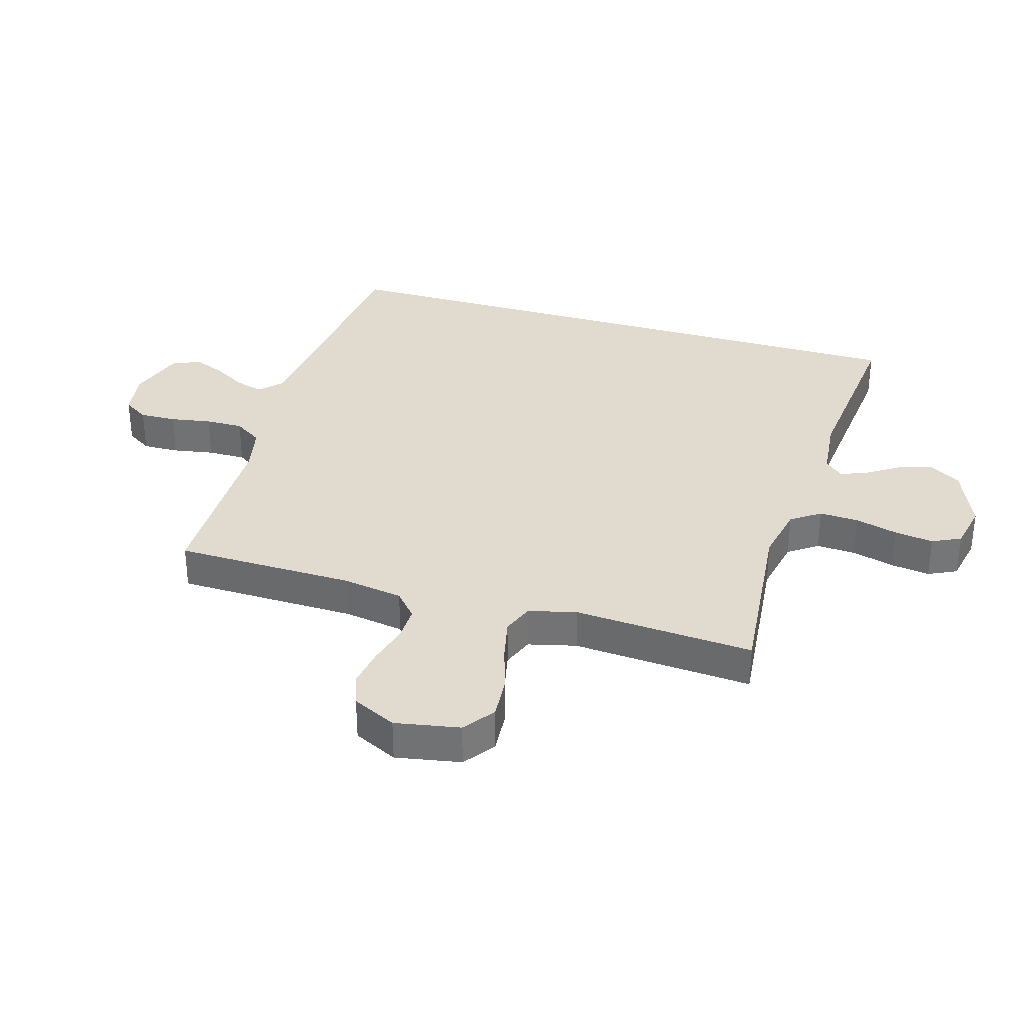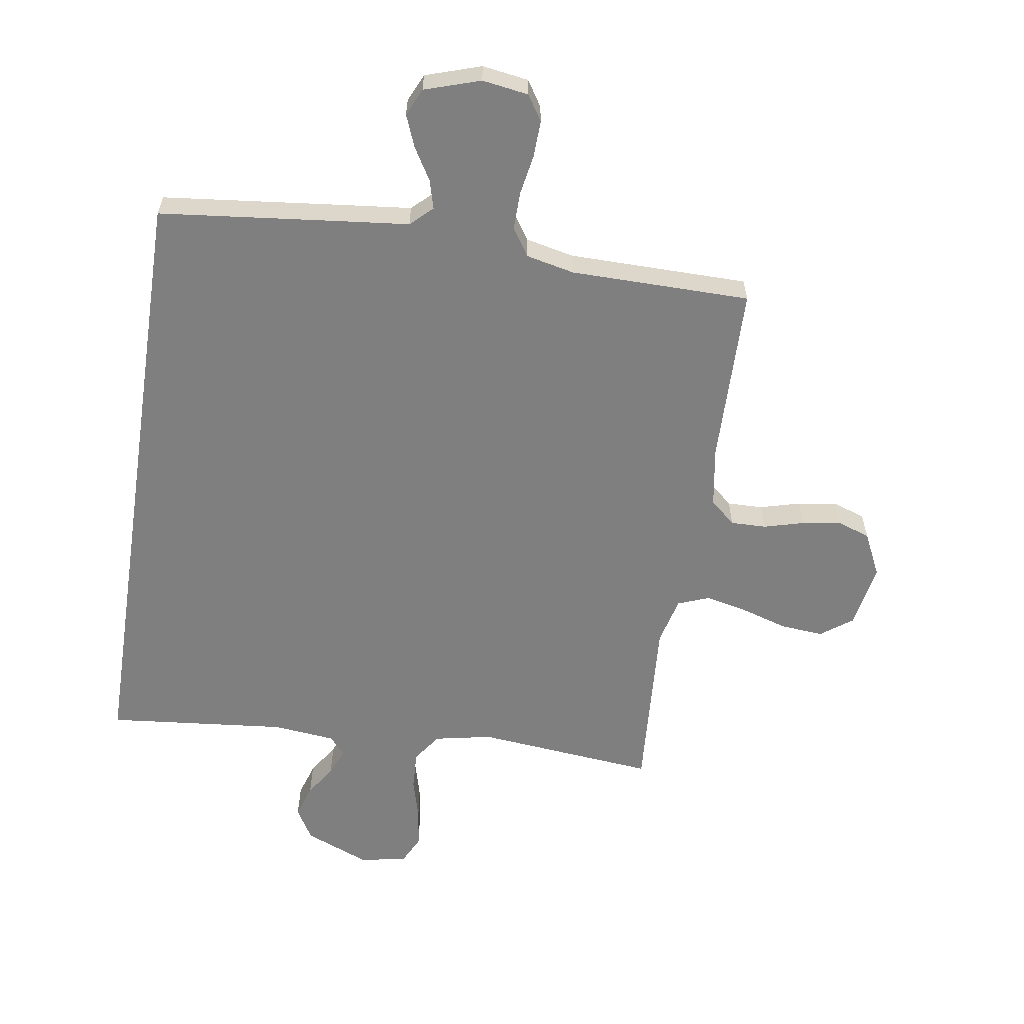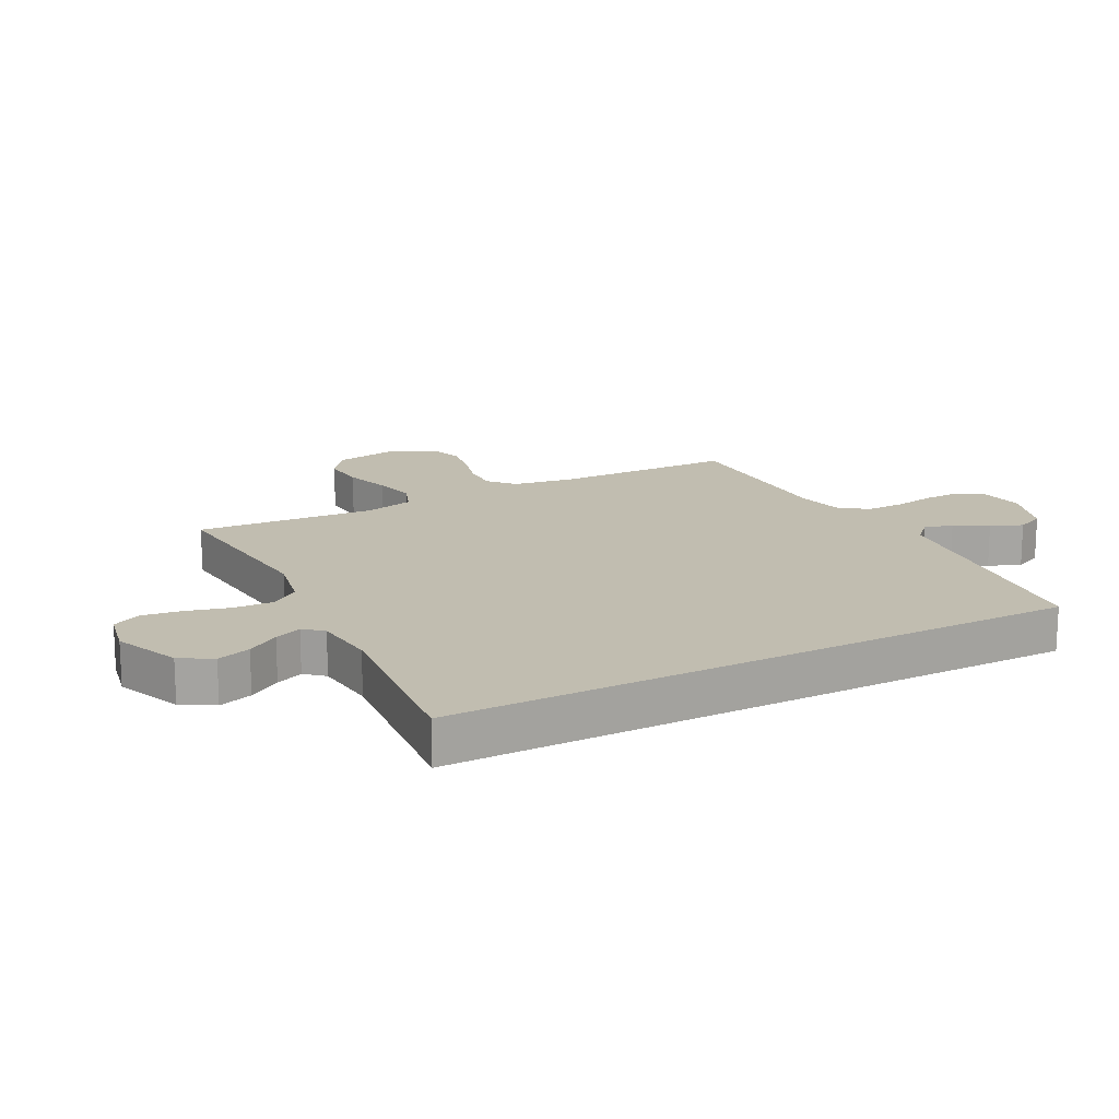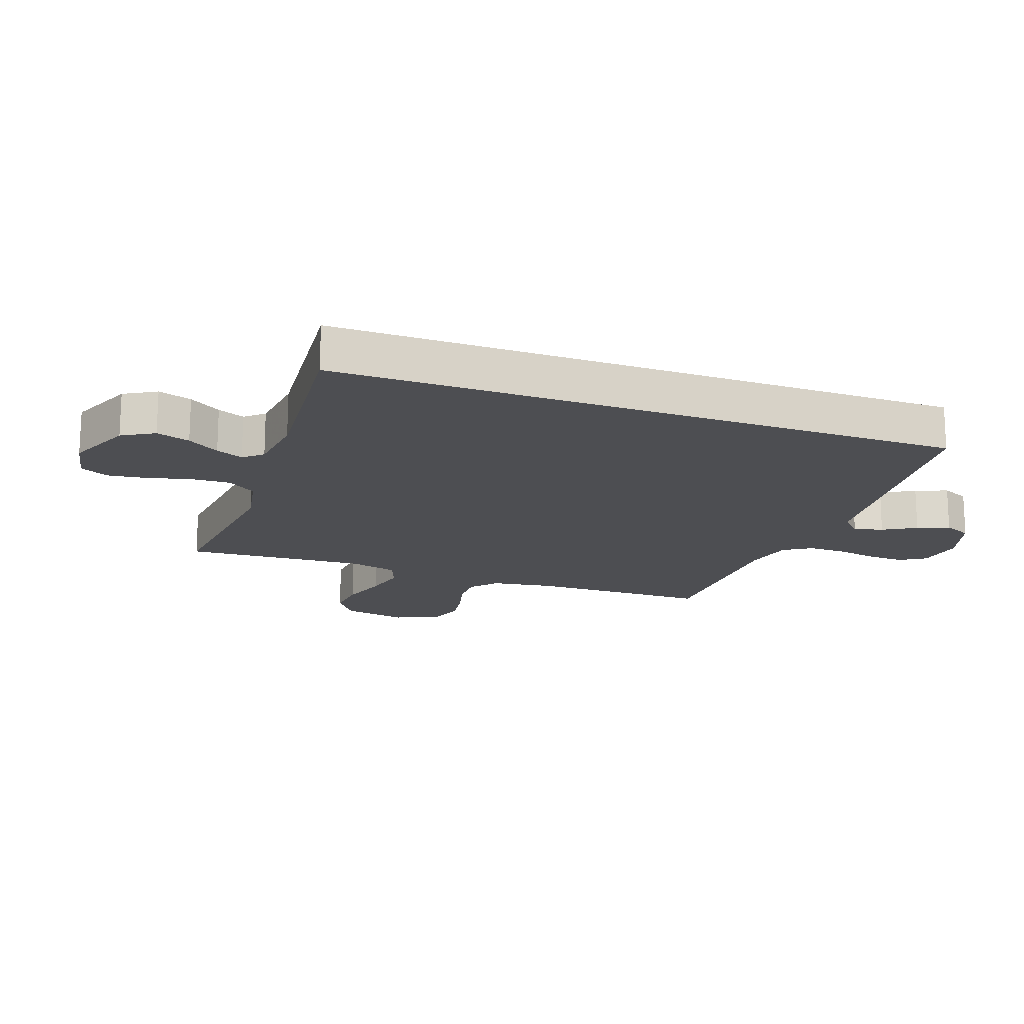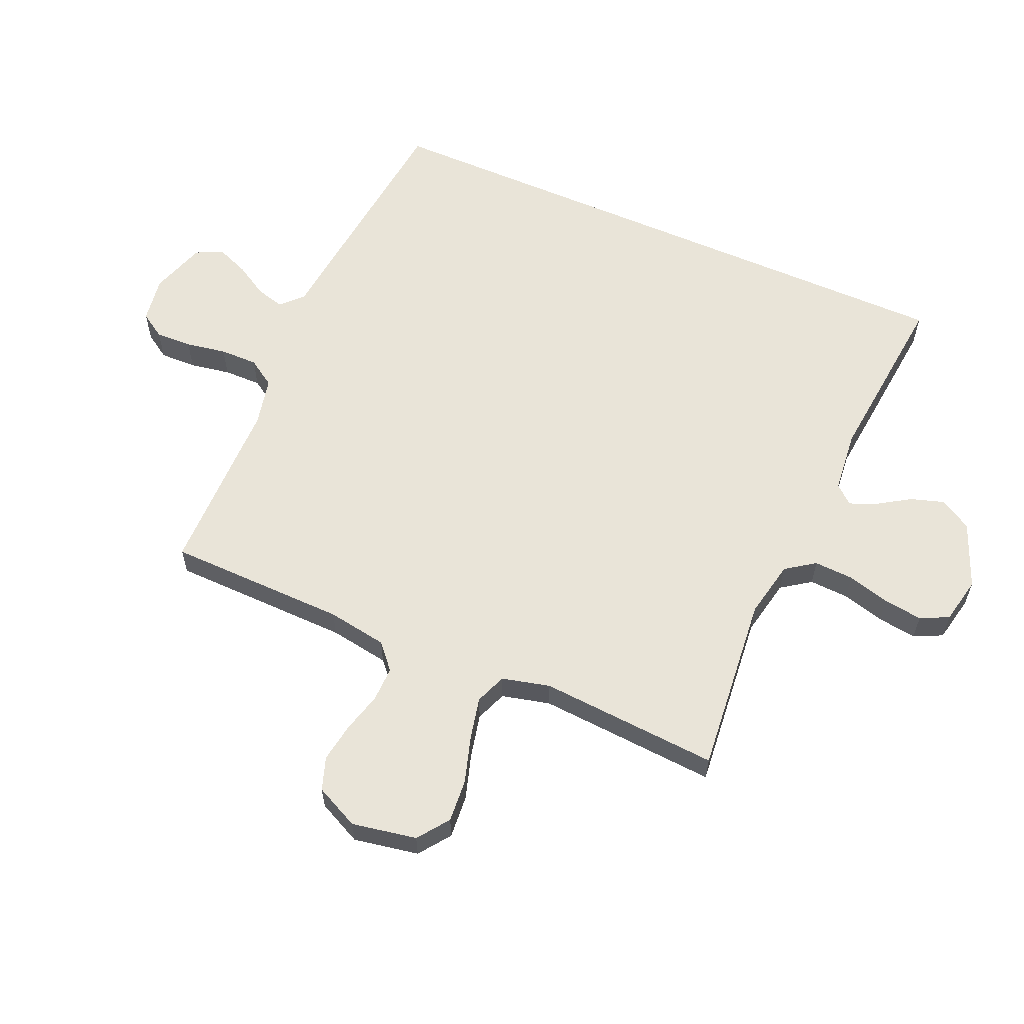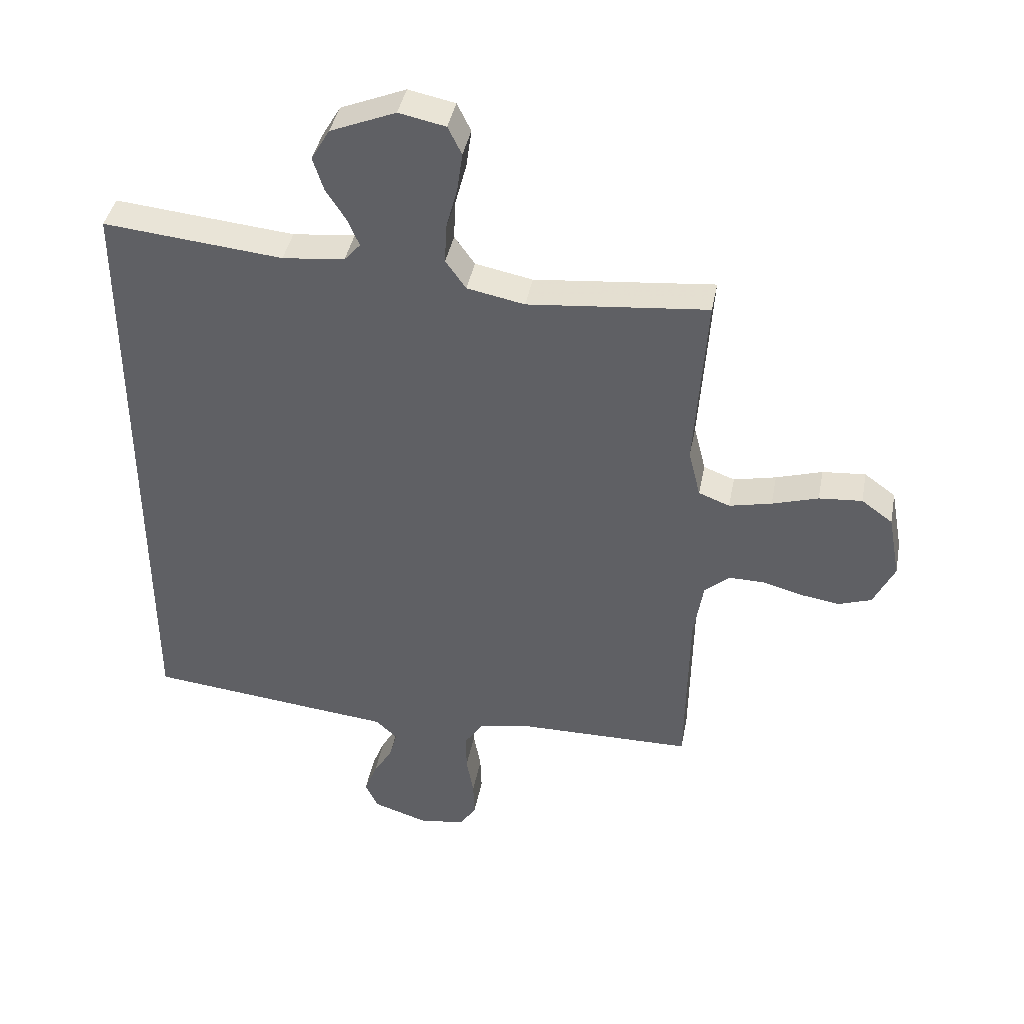
<metadata>
{"format":"obj","ext":"obj","renderer":"f3d","projection":"perspective","resolution":1024,"background":"white","views":[{"elev":33.7,"azim":-73.4,"up":"+Y"},{"elev":-59.8,"azim":171.3,"up":"+Y"},{"elev":16.7,"azim":62.4,"up":"+Y"},{"elev":-17.1,"azim":70.0,"up":"+Y"},{"elev":59.9,"azim":-66.3,"up":"+Y"},{"elev":40.9,"azim":-169.2,"up":"+Z"}]}
</metadata>
<code>
v 0.5 0.07 -0.504
v 0.2 0.07 -0.536
v 0.084 0.07 -0.548
v 0.048 0.07 -0.582
v 0.061 0.07 -0.63
v 0.093 0.07 -0.684
v 0.114 0.07 -0.737
v 0.093 0.07 -0.783
v 0 0.07 -0.813
v -0.077 0.07 -0.801
v -0.104 0.07 -0.759
v -0.102 0.07 -0.698
v -0.09 0.07 -0.63
v -0.089 0.07 -0.567
v -0.119 0.07 -0.521
v -0.2 0.07 -0.503
v -0.5 0.07 -0.5
v -0.505 0.07 -0.2
v -0.521 0.07 -0.1
v -0.563 0.07 -0.063
v -0.622 0.07 -0.064
v -0.689 0.07 -0.082
v -0.754 0.07 -0.092
v -0.809 0.07 -0.073
v -0.844 0.07 0
v -0.824 0.07 0.108
v -0.772 0.07 0.146
v -0.7 0.07 0.14
v -0.623 0.07 0.116
v -0.552 0.07 0.1
v -0.5 0.07 0.12
v -0.48 0.07 0.2
v -0.5 0.07 0.5
v -0.2 0.07 0.47
v -0.104 0.07 0.489
v -0.07 0.07 0.537
v -0.073 0.07 0.603
v -0.092 0.07 0.674
v -0.101 0.07 0.739
v -0.078 0.07 0.786
v 0 0.07 0.802
v 0.109 0.07 0.757
v 0.14 0.07 0.704
v 0.122 0.07 0.648
v 0.088 0.07 0.595
v 0.069 0.07 0.55
v 0.096 0.07 0.519
v 0.2 0.07 0.508
v 0.5 0.07 0.537
v 0.5 0 -0.504
v 0.2 0 -0.536
v 0.084 0 -0.548
v 0.048 0 -0.582
v 0.061 0 -0.63
v 0.093 0 -0.684
v 0.114 0 -0.737
v 0.093 0 -0.783
v 0 0 -0.813
v -0.077 0 -0.801
v -0.104 0 -0.759
v -0.102 0 -0.698
v -0.09 0 -0.63
v -0.089 0 -0.567
v -0.119 0 -0.521
v -0.2 0 -0.503
v -0.5 0 -0.5
v -0.505 0 -0.2
v -0.521 0 -0.1
v -0.563 0 -0.063
v -0.622 0 -0.064
v -0.689 0 -0.082
v -0.754 0 -0.092
v -0.809 0 -0.073
v -0.844 0 0
v -0.824 0 0.108
v -0.772 0 0.146
v -0.7 0 0.14
v -0.623 0 0.116
v -0.552 0 0.1
v -0.5 0 0.12
v -0.48 0 0.2
v -0.5 0 0.5
v -0.2 0 0.47
v -0.104 0 0.489
v -0.07 0 0.537
v -0.073 0 0.603
v -0.092 0 0.674
v -0.101 0 0.739
v -0.078 0 0.786
v 0 0 0.802
v 0.109 0 0.757
v 0.14 0 0.704
v 0.122 0 0.648
v 0.088 0 0.595
v 0.069 0 0.55
v 0.096 0 0.519
v 0.2 0 0.508
v 0.5 0 0.537
f 1 2 3
f 49 1 3
f 48 49 3
f 47 48 3 4
f 46 47 4
f 43 44 45
f 42 43 45
f 41 42 45
f 40 41 45
f 39 40 45
f 38 39 45
f 37 38 45
f 36 37 45 46
f 35 36 46 4
f 32 33 34
f 34 35 4
f 32 34 4
f 31 32 4
f 27 28 29
f 26 27 29
f 25 26 29
f 24 25 29
f 23 24 29
f 22 23 29
f 21 22 29
f 20 21 29 30
f 30 31 4
f 20 30 4
f 19 20 4
f 16 17 18
f 15 16 18 19
f 11 12 13
f 10 11 13
f 9 10 13
f 8 9 13
f 7 8 13
f 6 7 13
f 5 6 13
f 5 13 14
f 15 19 4 5
f 5 14 15
f 52 51 50
f 52 50 98
f 52 98 97
f 53 52 97 96
f 53 96 95
f 94 93 92
f 94 92 91
f 94 91 90
f 94 90 89
f 94 89 88
f 94 88 87
f 94 87 86
f 95 94 86 85
f 53 95 85 84
f 83 82 81
f 53 84 83
f 53 83 81
f 53 81 80
f 78 77 76
f 78 76 75
f 78 75 74
f 78 74 73
f 78 73 72
f 78 72 71
f 78 71 70
f 79 78 70 69
f 53 80 79
f 53 79 69
f 53 69 68
f 67 66 65
f 68 67 65 64
f 62 61 60
f 62 60 59
f 62 59 58
f 62 58 57
f 62 57 56
f 62 56 55
f 62 55 54
f 63 62 54
f 54 53 68 64
f 64 63 54
f 1 50 51 2
f 2 51 52 3
f 3 52 53 4
f 4 53 54 5
f 5 54 55 6
f 6 55 56 7
f 7 56 57 8
f 8 57 58 9
f 9 58 59 10
f 10 59 60 11
f 11 60 61 12
f 12 61 62 13
f 13 62 63 14
f 14 63 64 15
f 15 64 65 16
f 16 65 66 17
f 17 66 67 18
f 18 67 68 19
f 19 68 69 20
f 20 69 70 21
f 21 70 71 22
f 22 71 72 23
f 23 72 73 24
f 24 73 74 25
f 25 74 75 26
f 26 75 76 27
f 27 76 77 28
f 28 77 78 29
f 29 78 79 30
f 30 79 80 31
f 31 80 81 32
f 32 81 82 33
f 33 82 83 34
f 34 83 84 35
f 35 84 85 36
f 36 85 86 37
f 37 86 87 38
f 38 87 88 39
f 39 88 89 40
f 40 89 90 41
f 41 90 91 42
f 42 91 92 43
f 43 92 93 44
f 44 93 94 45
f 45 94 95 46
f 46 95 96 47
f 47 96 97 48
f 48 97 98 49
f 49 98 50 1

</code>
